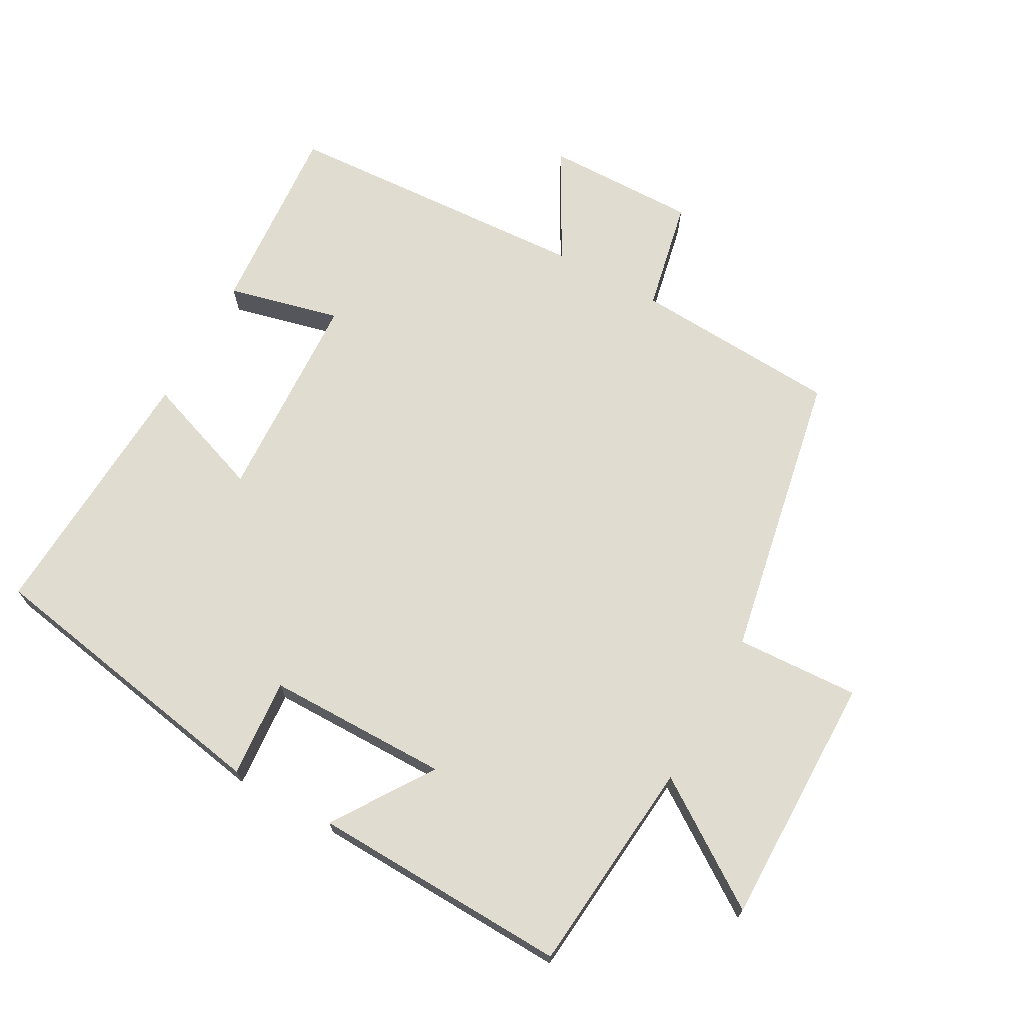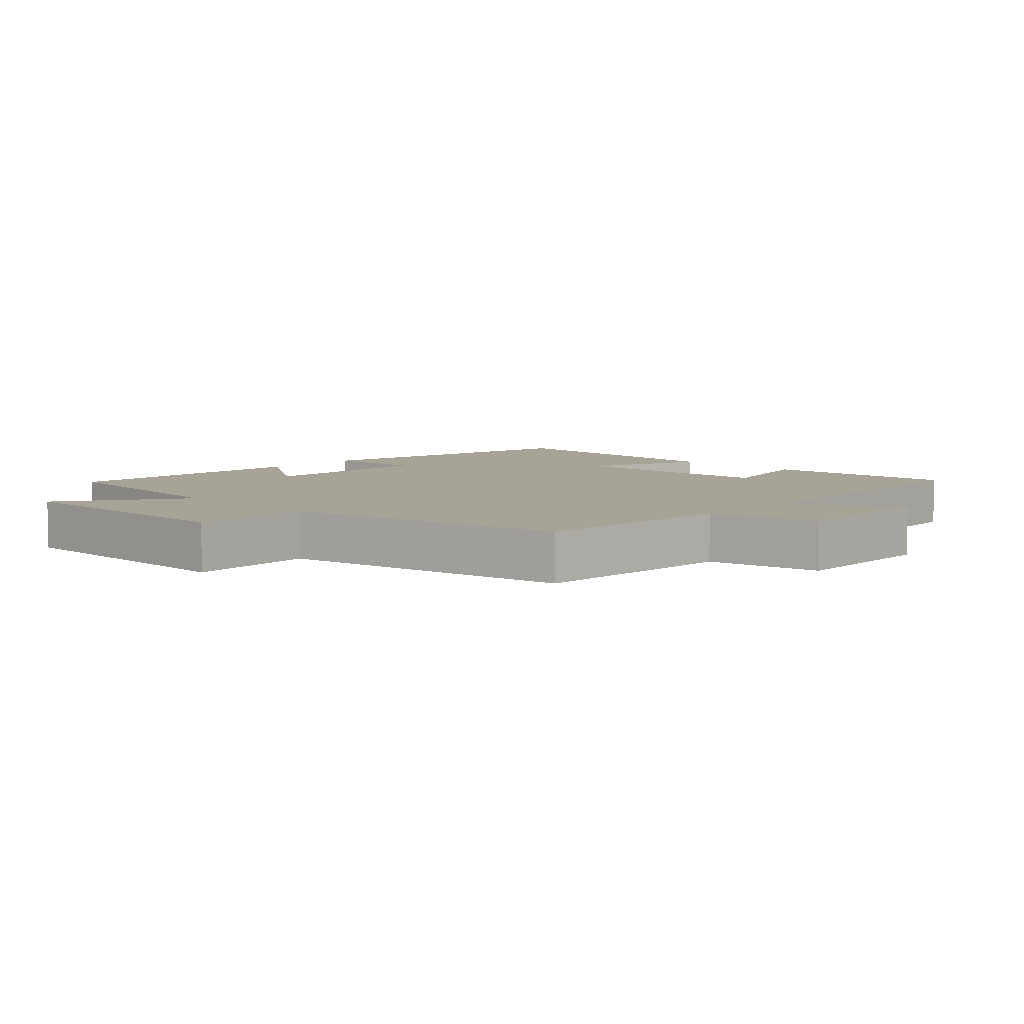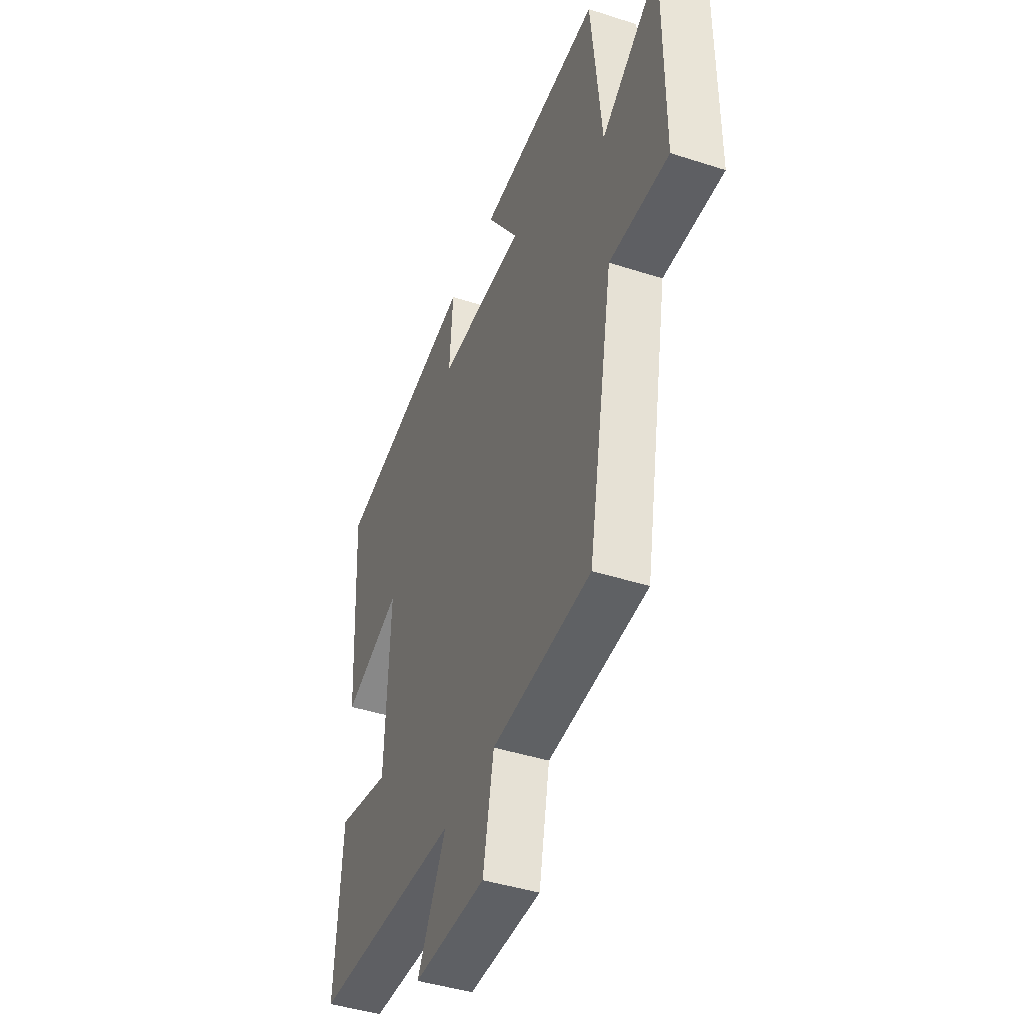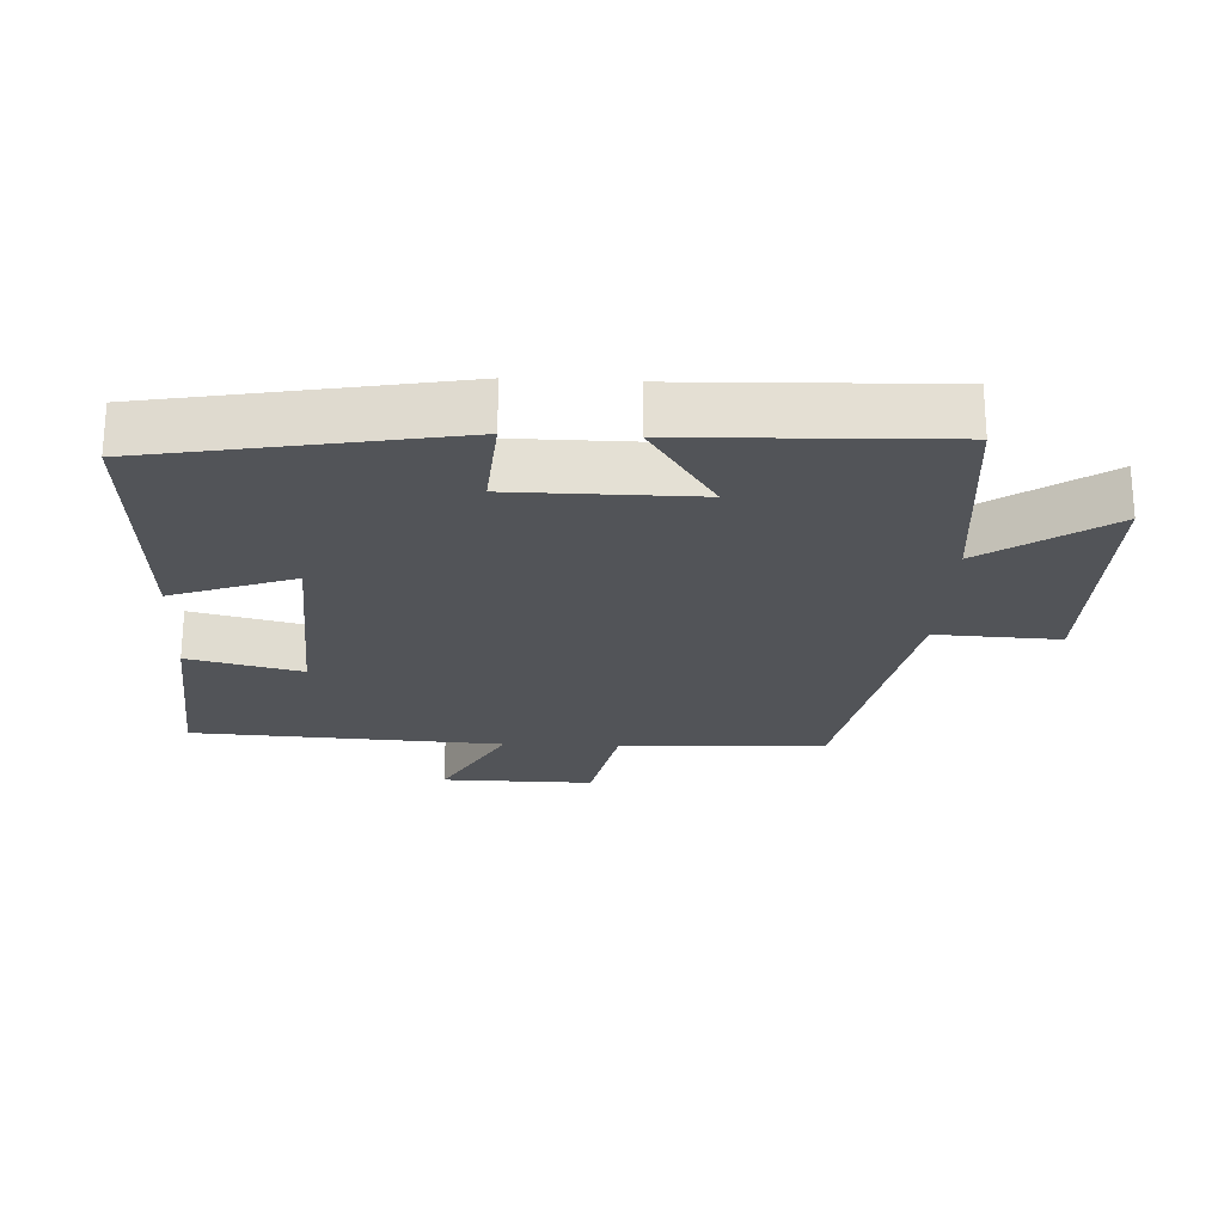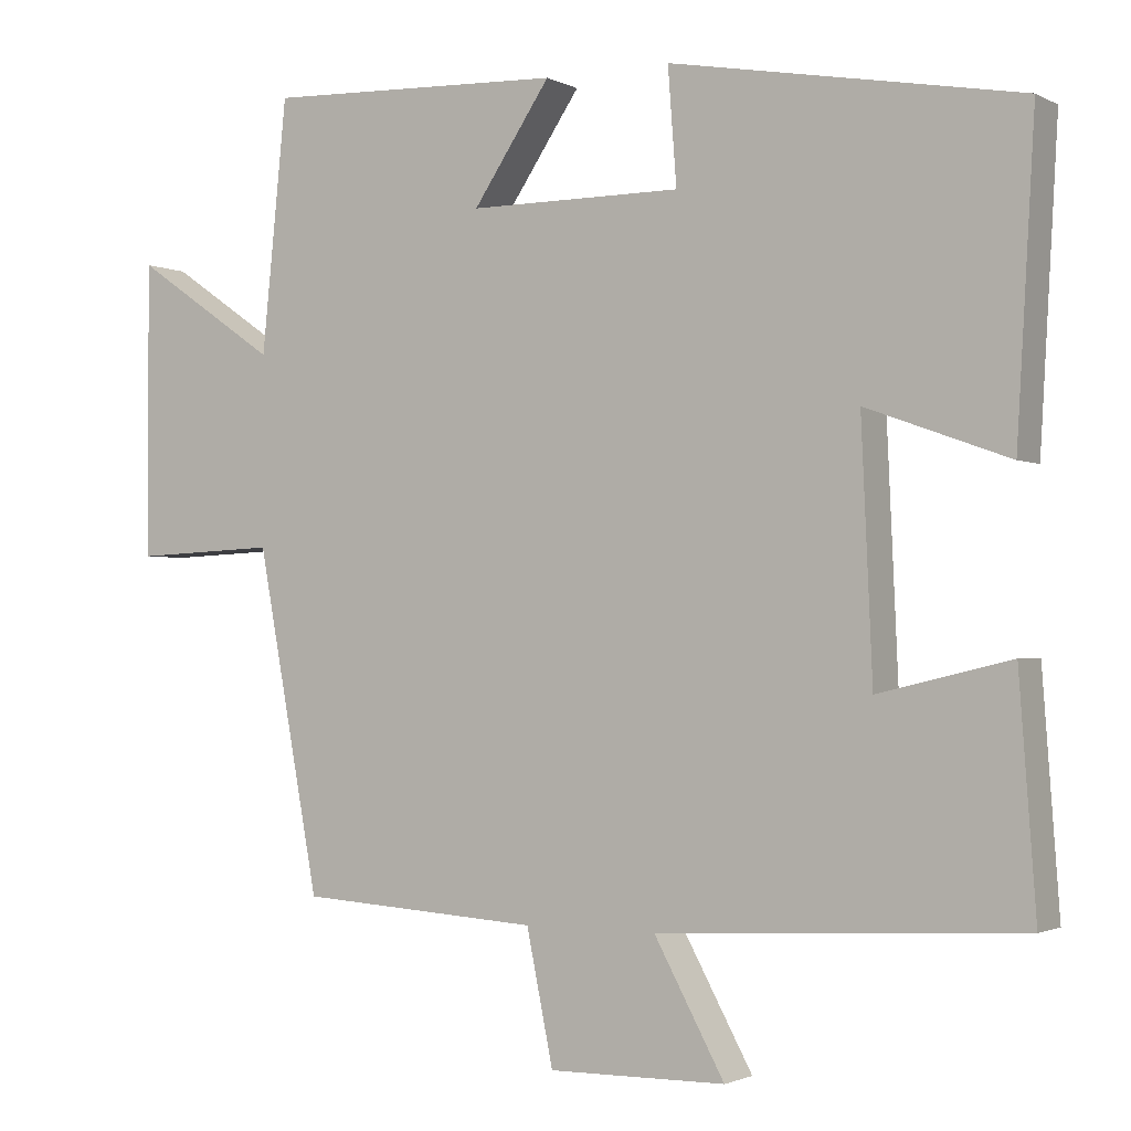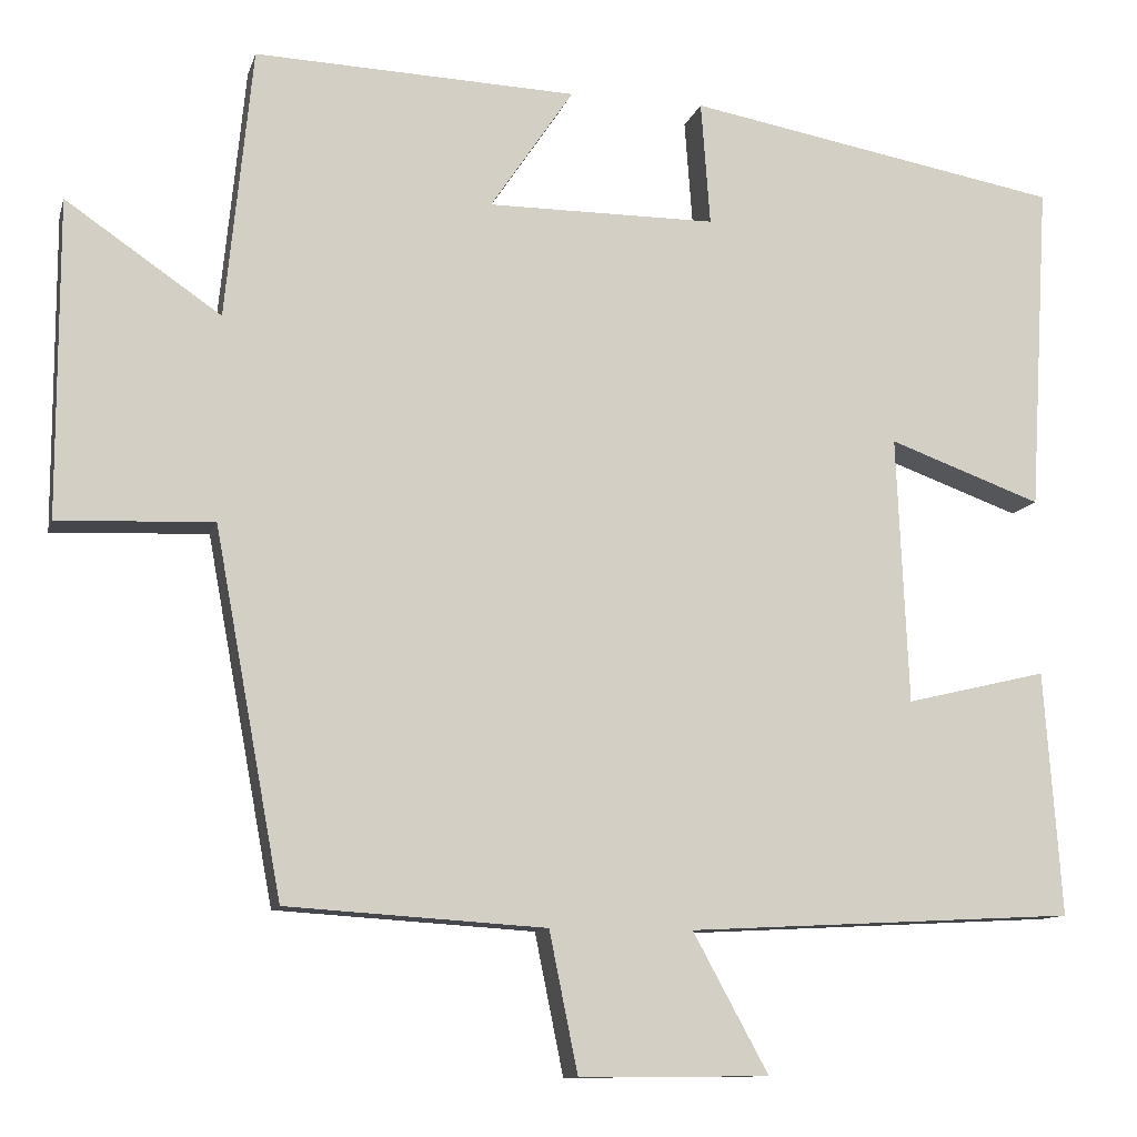
<metadata>
{"format":"obj","ext":"obj","renderer":"f3d","projection":"perspective","resolution":1024,"background":"white","views":[{"elev":69.7,"azim":28.7,"up":"+Y"},{"elev":6.7,"azim":133.7,"up":"+Y"},{"elev":-43.6,"azim":69.2,"up":"+Z"},{"elev":-23.2,"azim":-3.0,"up":"+Y"},{"elev":-1.7,"azim":-149.5,"up":"+Z"},{"elev":-10.8,"azim":166.0,"up":"+Z"}]}
</metadata>
<code>
v -0.523 0.07 0.419
v -0.077 0.07 0.5
v -0.088 0.07 0.353
v 0.184 0.07 0.353
v 0.085 0.07 0.5
v 0.468 0.07 0.515
v 0.5 0.07 0.194
v 0.684 0.07 0.32
v 0.684 0.07 -0.056
v 0.5 0.07 -0.048
v 0.42 0.07 -0.48
v 0.112 0.07 -0.5
v 0.078 0.07 -0.667
v -0.148 0.07 -0.665
v -0.058 0.07 -0.5
v -0.521 0.07 -0.476
v -0.5 0.07 -0.185
v -0.332 0.07 -0.225
v -0.318 0.07 0.093
v -0.5 0.07 0.027
v -0.523 0 0.419
v -0.077 0 0.5
v -0.088 0 0.353
v 0.184 0 0.353
v 0.085 0 0.5
v 0.468 0 0.515
v 0.5 0 0.194
v 0.684 0 0.32
v 0.684 0 -0.056
v 0.5 0 -0.048
v 0.42 0 -0.48
v 0.112 0 -0.5
v 0.078 0 -0.667
v -0.148 0 -0.665
v -0.058 0 -0.5
v -0.521 0 -0.476
v -0.5 0 -0.185
v -0.332 0 -0.225
v -0.318 0 0.093
v -0.5 0 0.027
f 1 2 3
f 20 1 3
f 19 20 3
f 18 19 3 4
f 15 16 17 18
f 15 18 4
f 12 13 14 15
f 12 15 4
f 11 12 4
f 10 11 4
f 7 8 9 10
f 6 7 10
f 5 6 10
f 4 5 10
f 23 22 21
f 23 21 40
f 23 40 39
f 24 23 39 38
f 38 37 36 35
f 24 38 35
f 35 34 33 32
f 24 35 32
f 24 32 31
f 24 31 30
f 30 29 28 27
f 30 27 26
f 30 26 25
f 30 25 24
f 1 21 22 2
f 2 22 23 3
f 3 23 24 4
f 4 24 25 5
f 5 25 26 6
f 6 26 27 7
f 7 27 28 8
f 8 28 29 9
f 9 29 30 10
f 10 30 31 11
f 11 31 32 12
f 12 32 33 13
f 13 33 34 14
f 14 34 35 15
f 15 35 36 16
f 16 36 37 17
f 17 37 38 18
f 18 38 39 19
f 19 39 40 20
f 20 40 21 1

</code>
